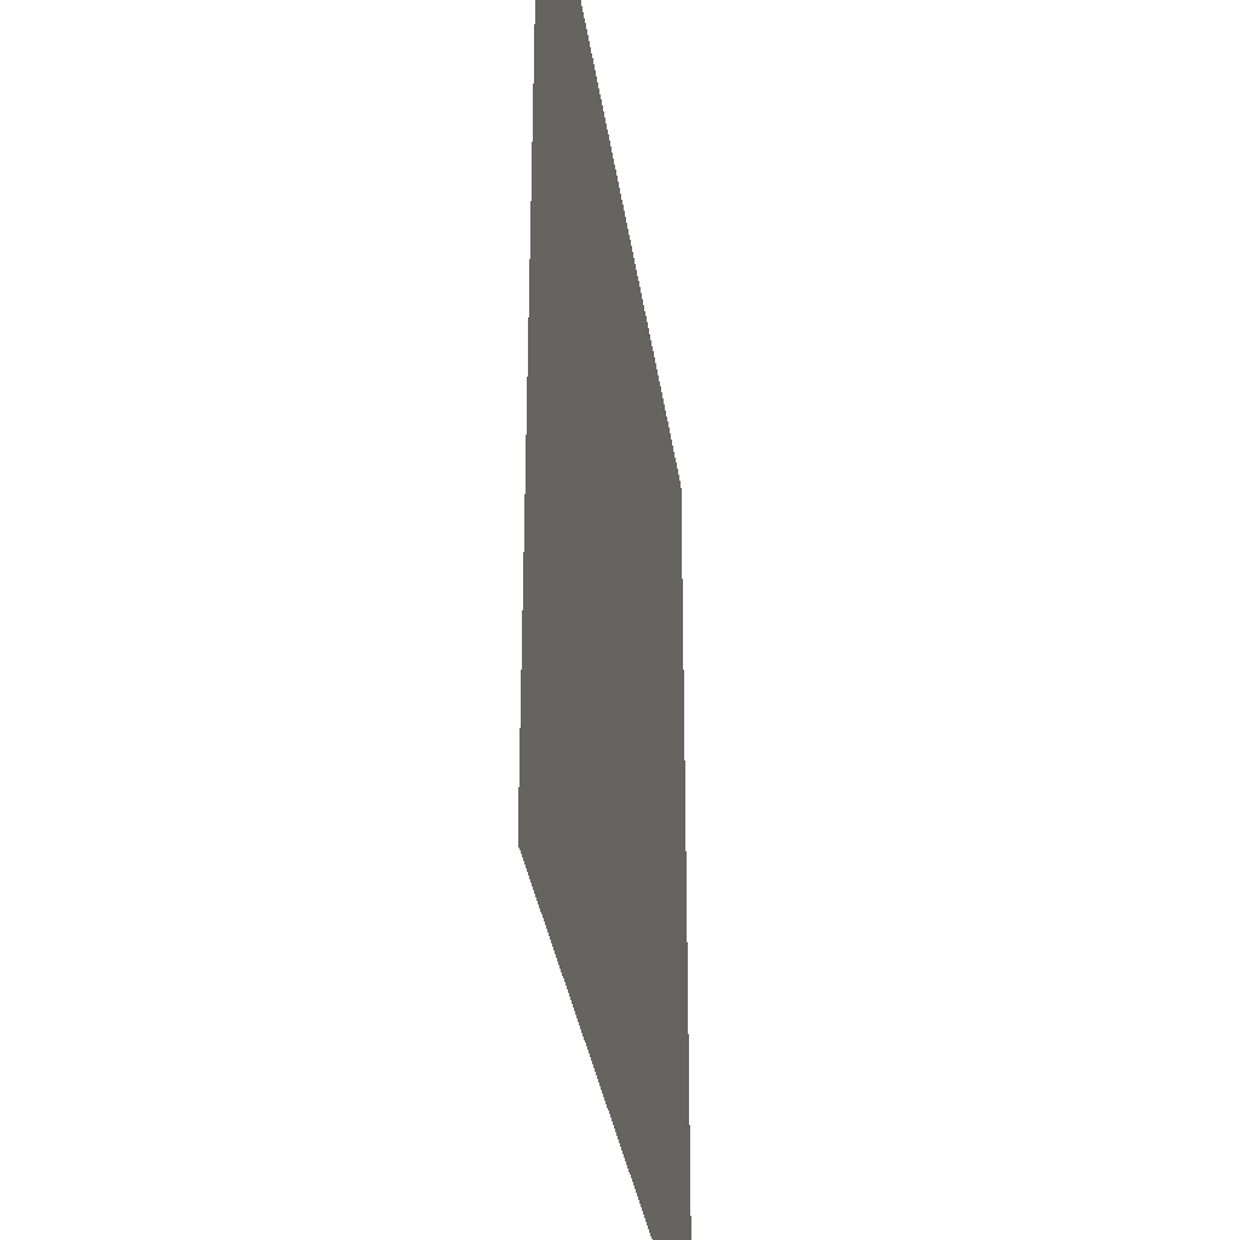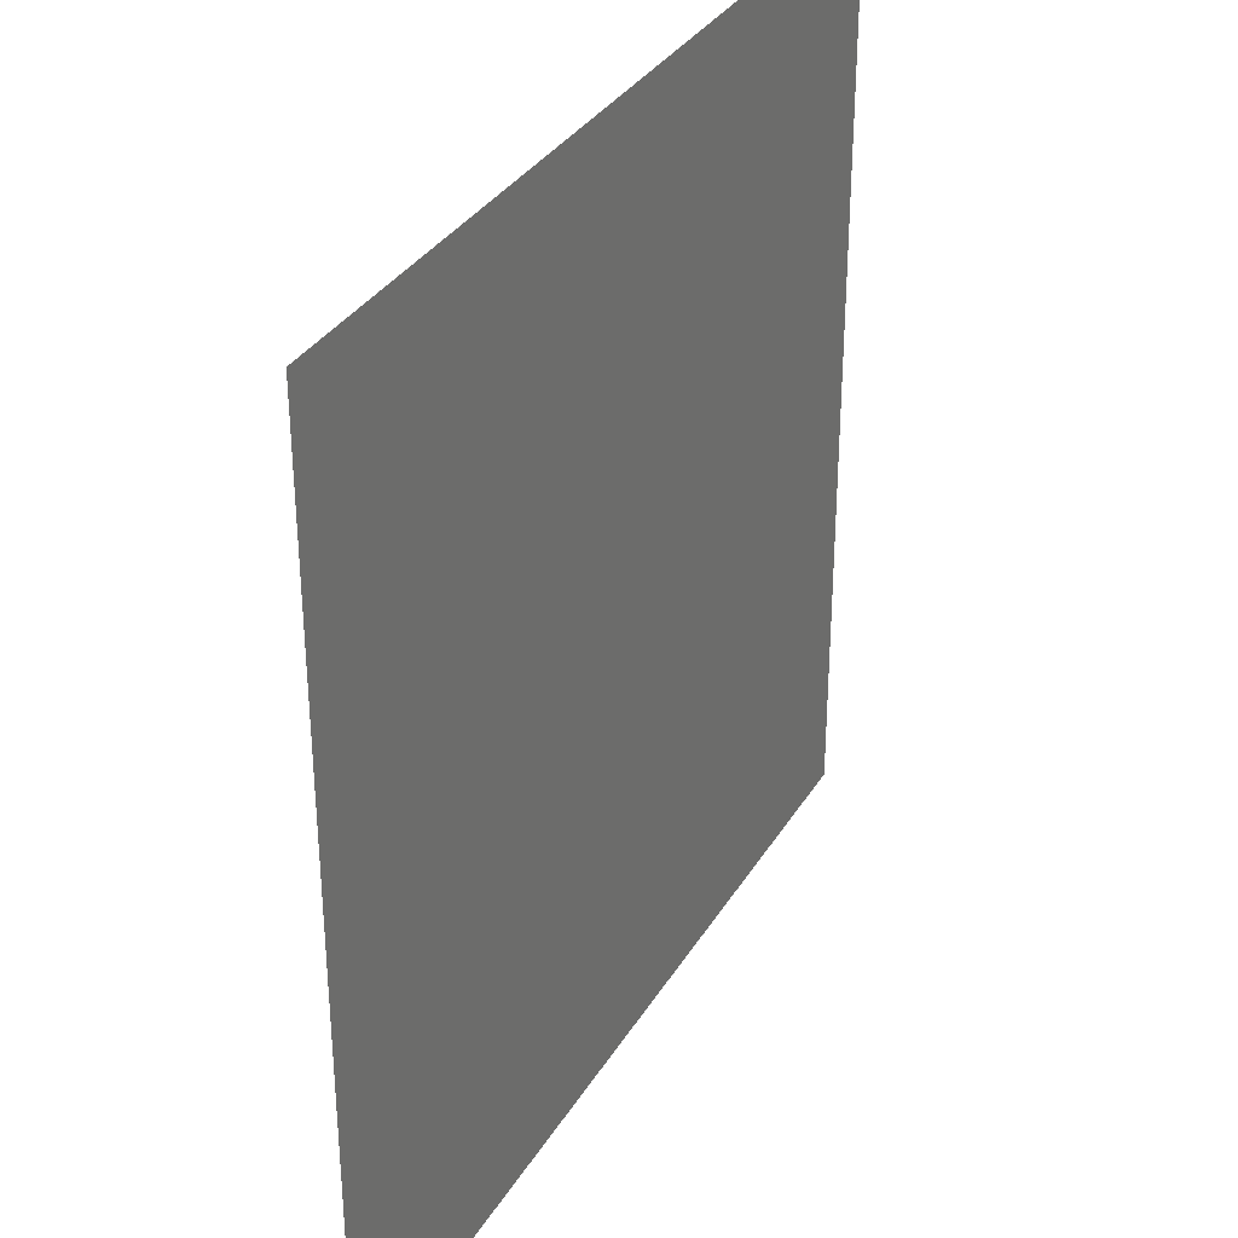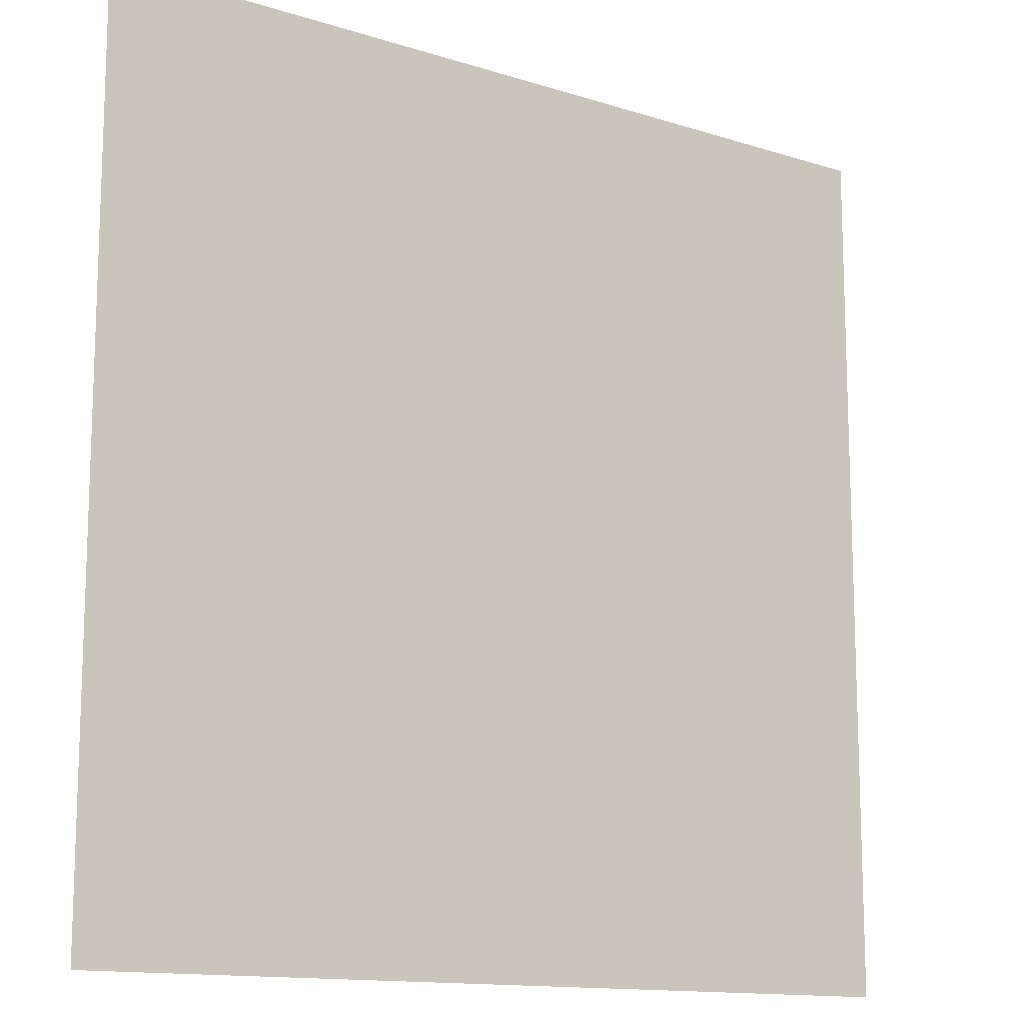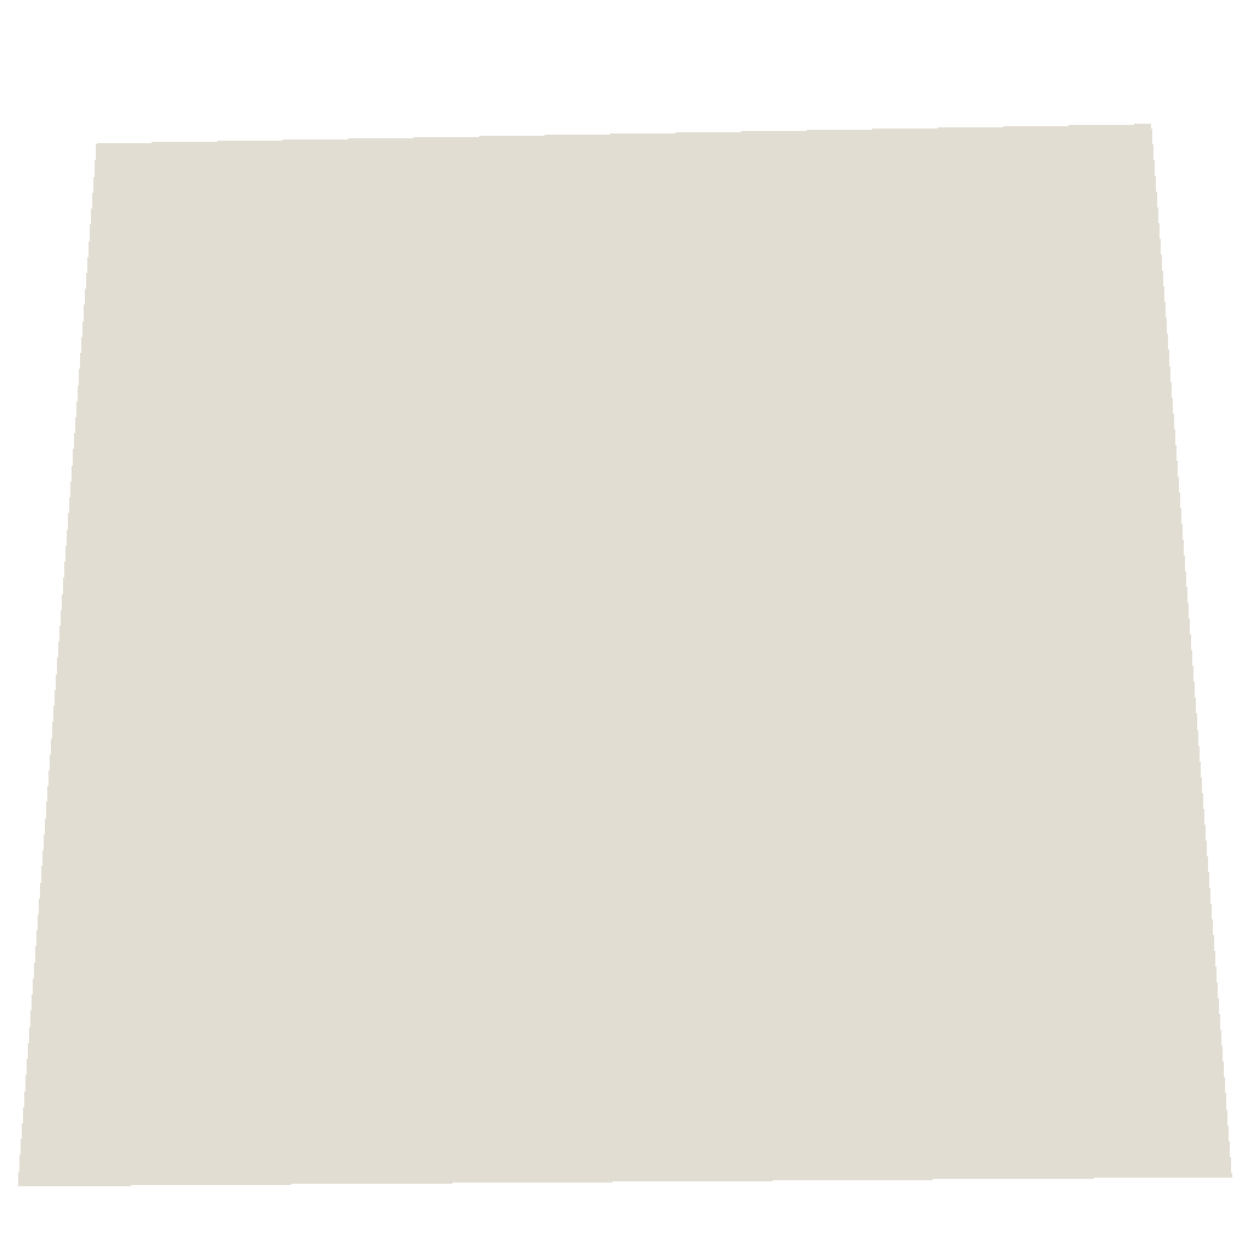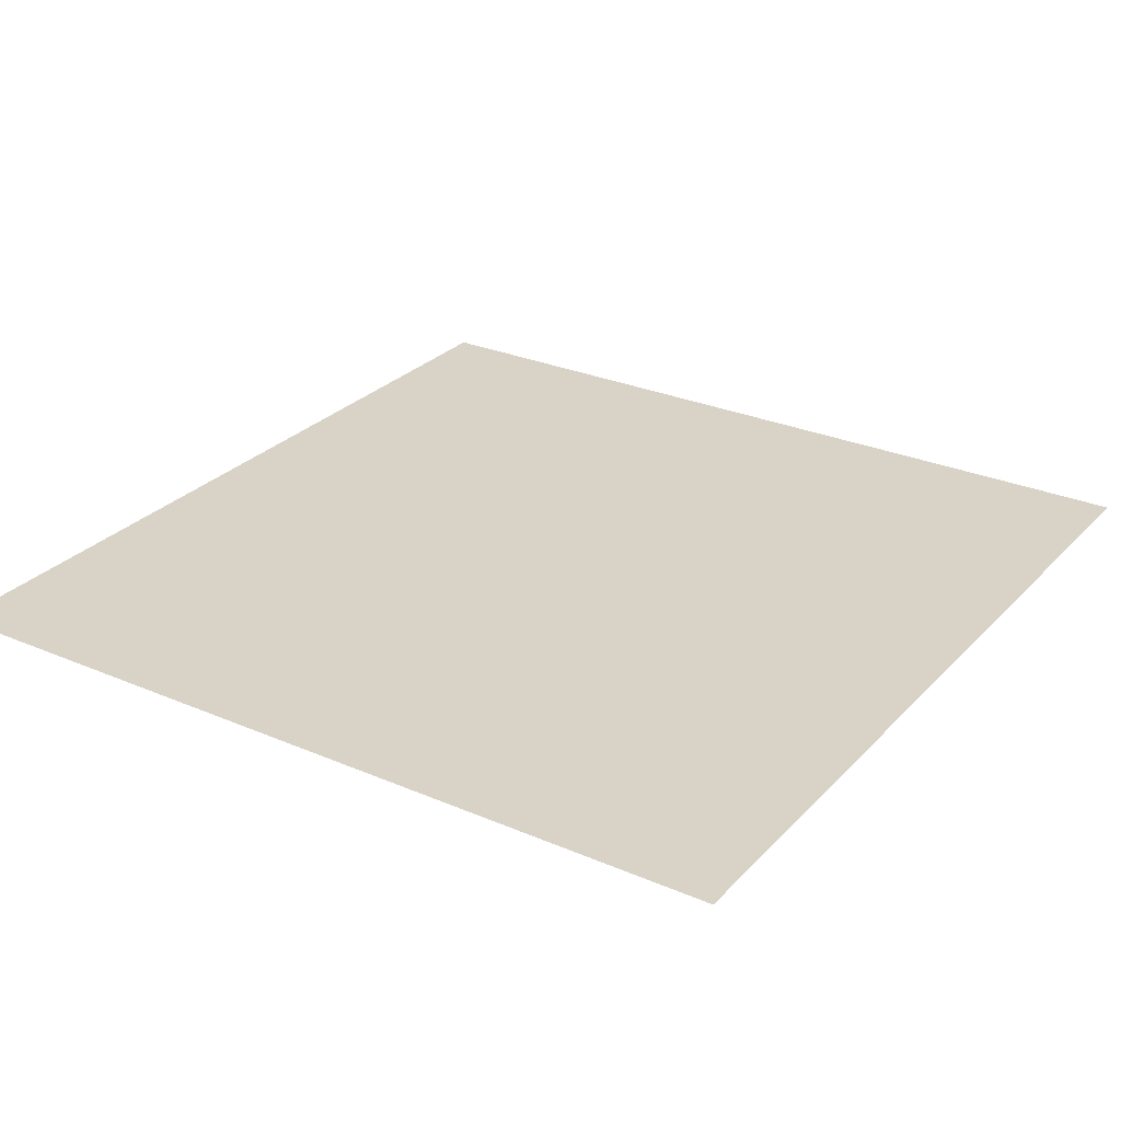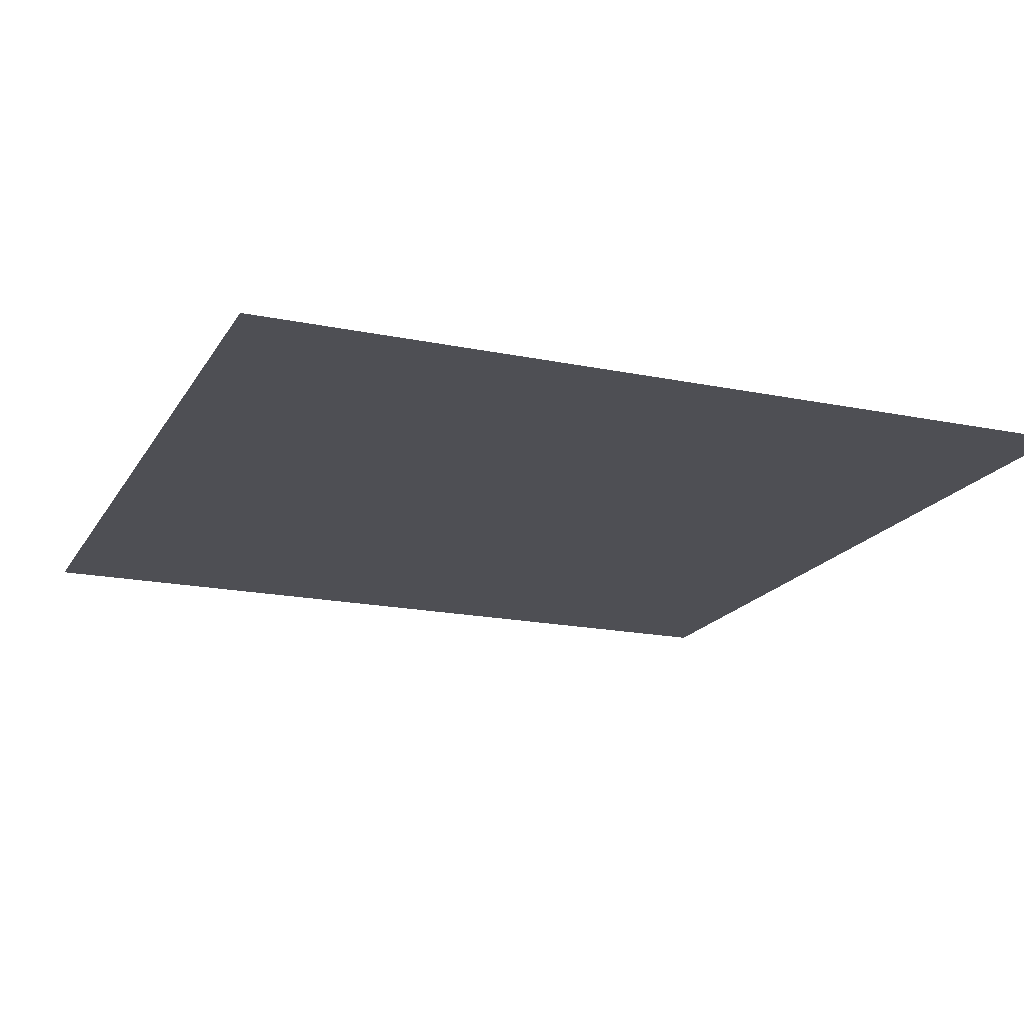
<metadata>
{"format":"obj","ext":"obj","renderer":"f3d","projection":"perspective","resolution":1024,"background":"white","views":[{"elev":-33.1,"azim":-82.2,"up":"+Y"},{"elev":33.5,"azim":-63.2,"up":"+Y"},{"elev":-13.2,"azim":144.0,"up":"+Y"},{"elev":-22.6,"azim":-178.0,"up":"+Y"},{"elev":27.8,"azim":33.3,"up":"+Z"},{"elev":-18.3,"azim":68.2,"up":"+Z"}]}
</metadata>
<code>
v 1 -1 0
v 0 0 0
v 0 -1 0
v 1 0 0
f 1 2 3
f 1 4 2

</code>
